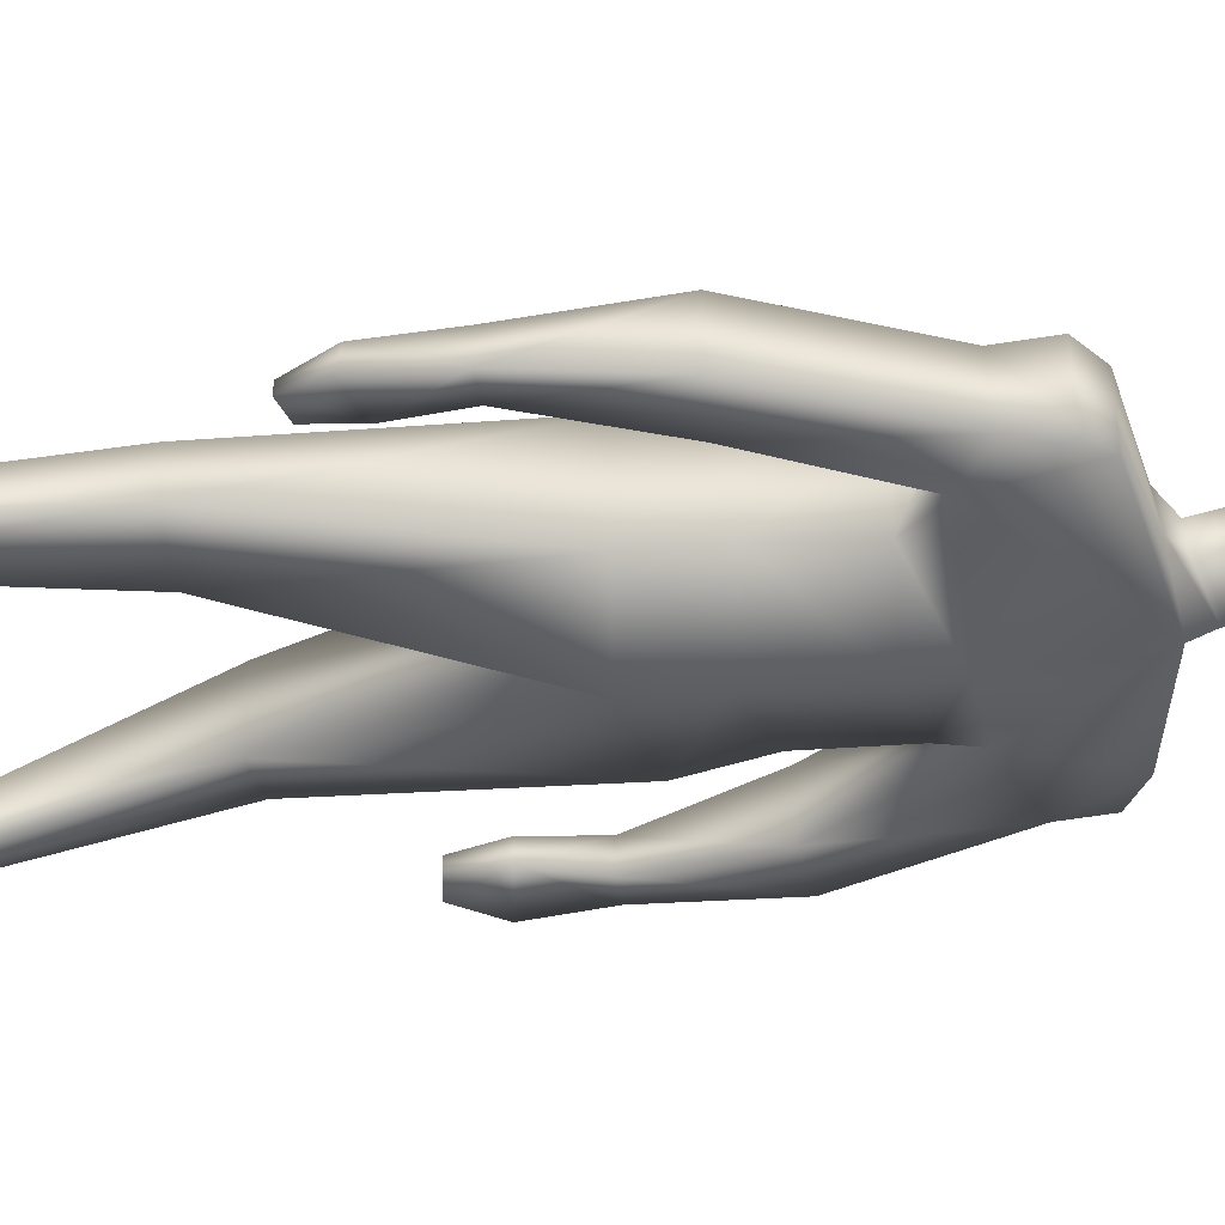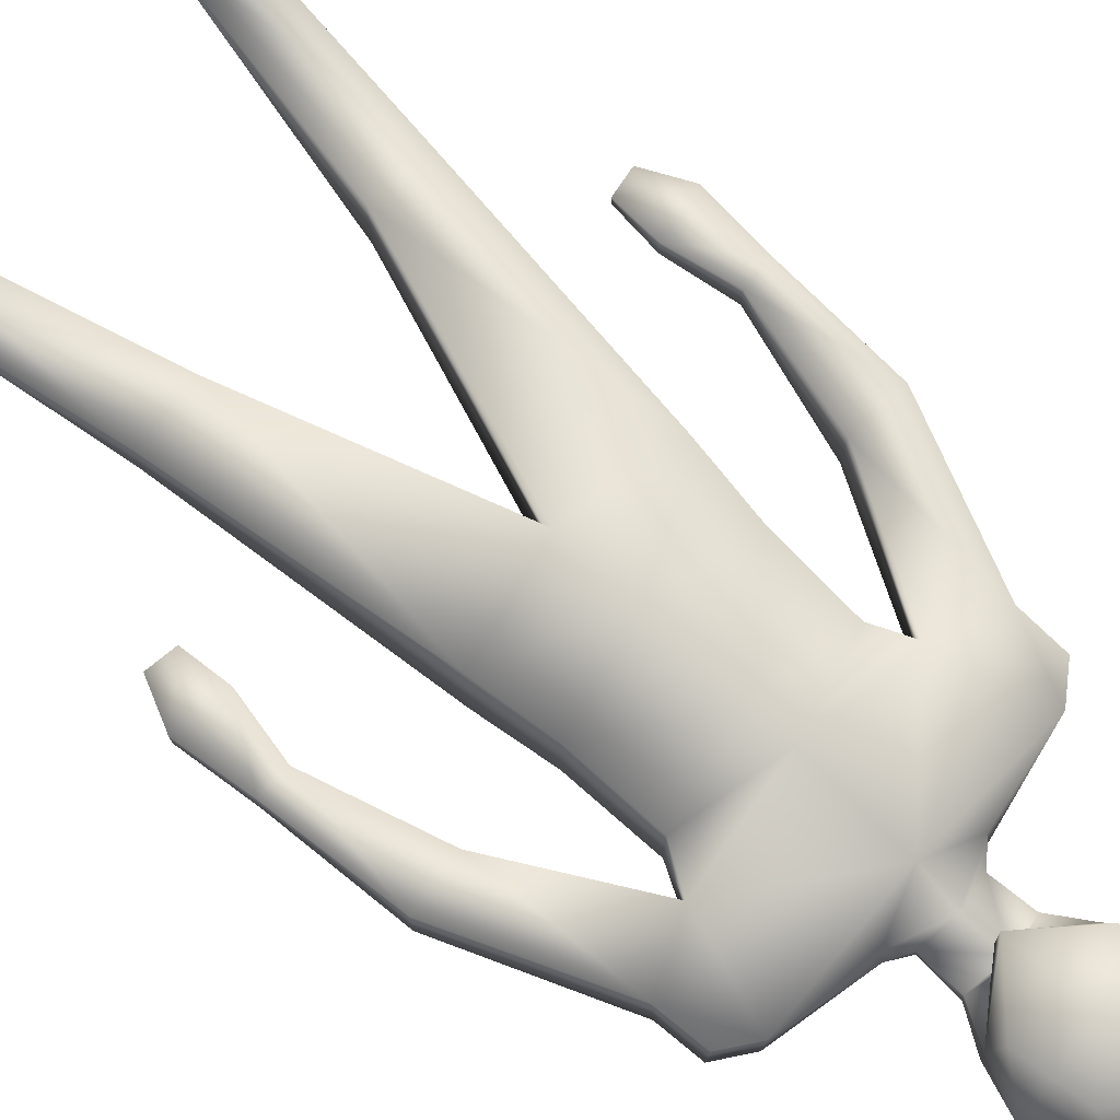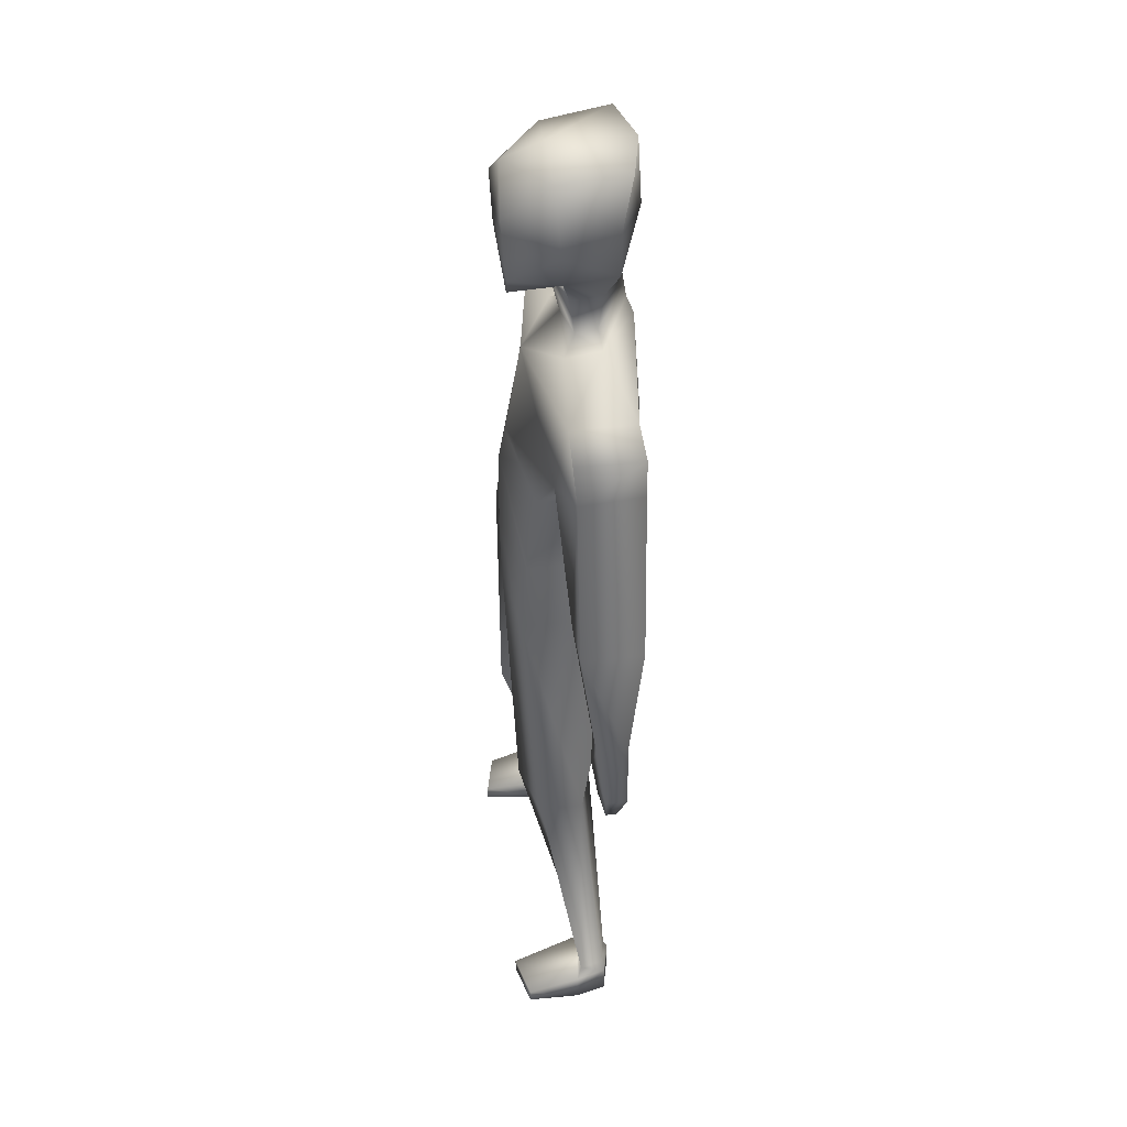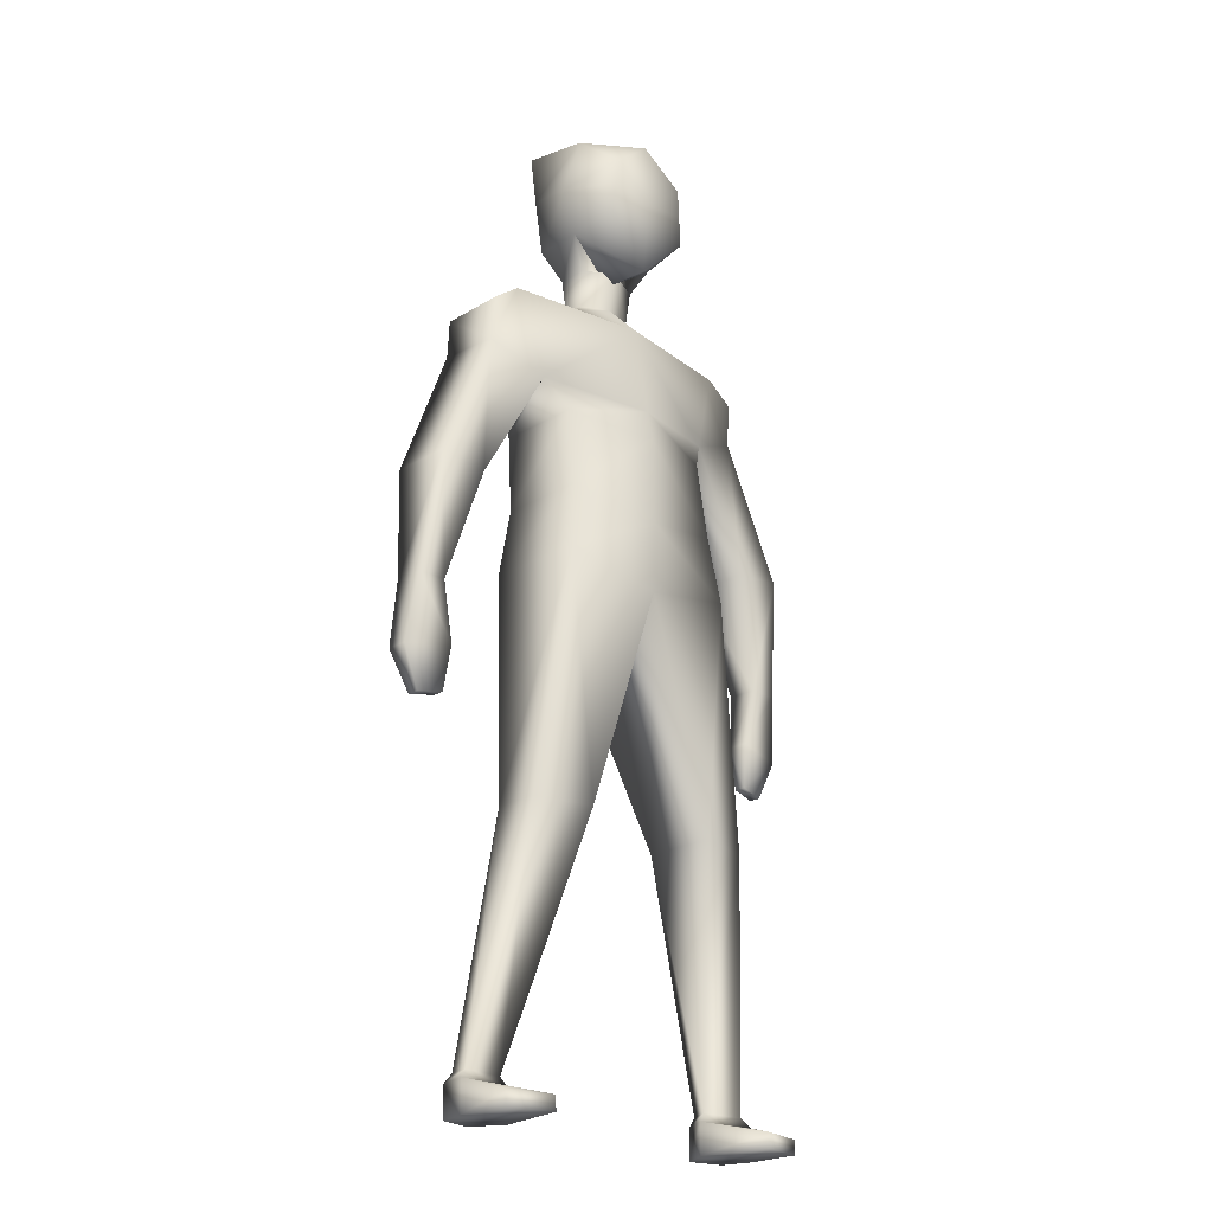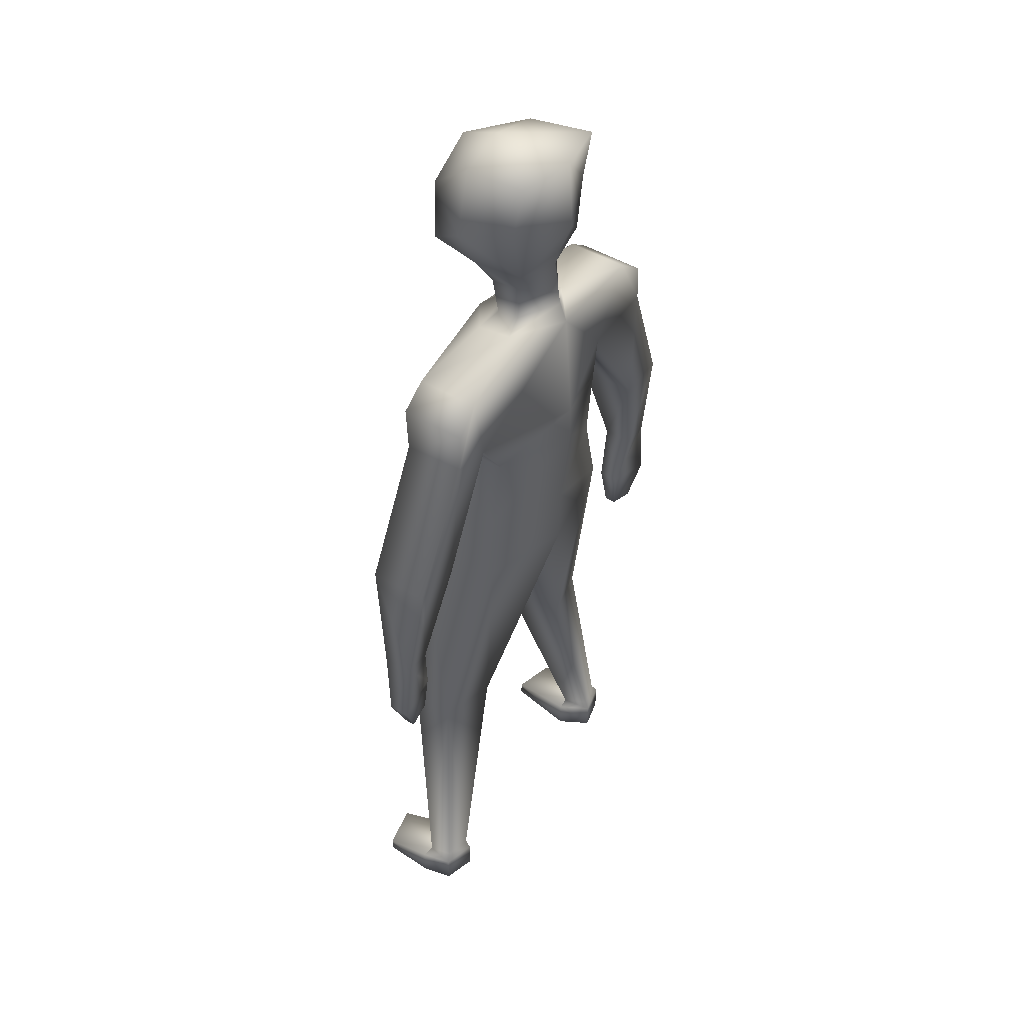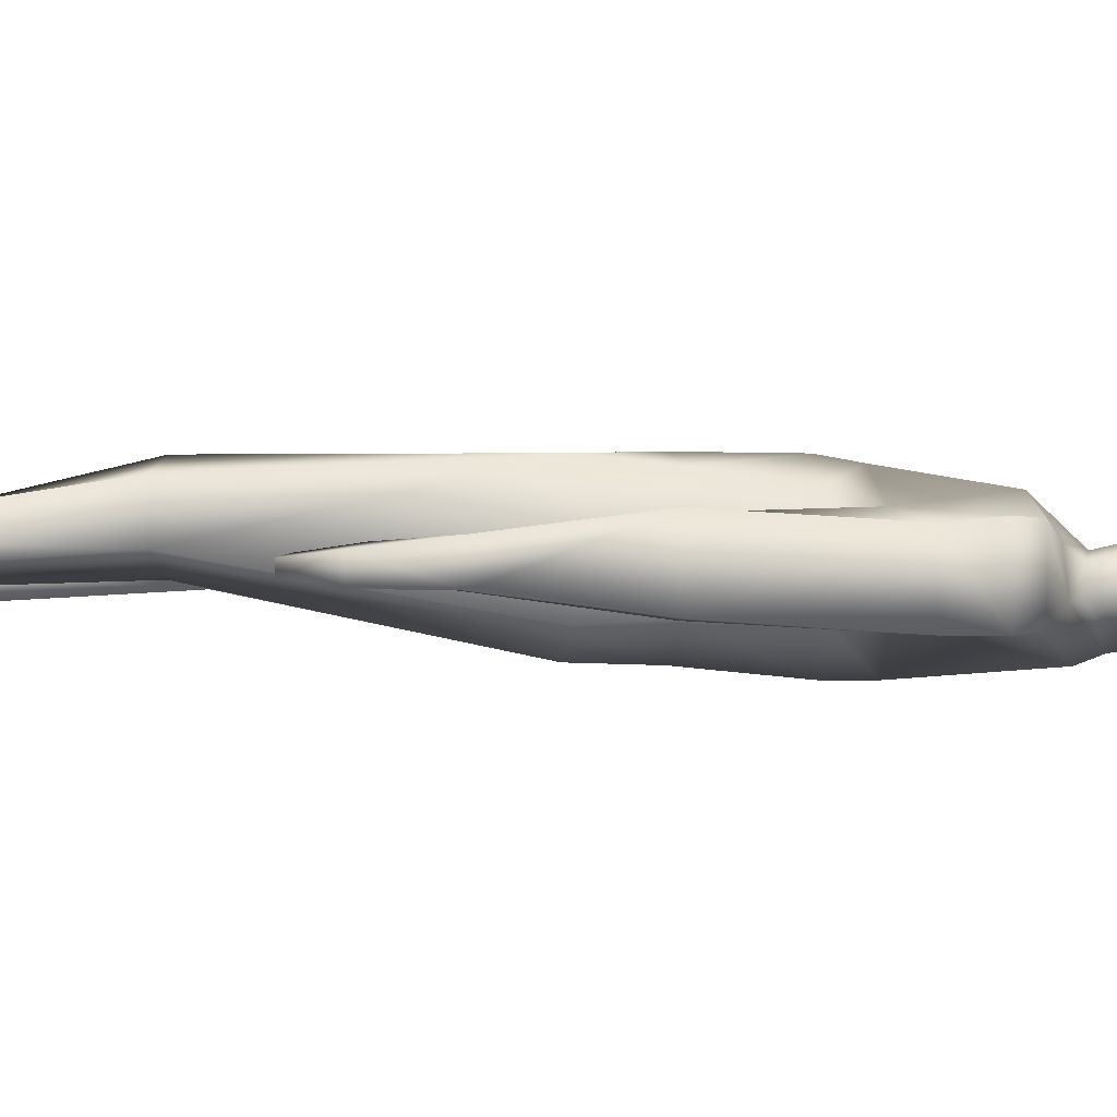
<metadata>
{"format":"obj","ext":"obj","renderer":"f3d","projection":"perspective","resolution":1024,"background":"white","views":[{"elev":-40.9,"azim":99.6,"up":"+Z"},{"elev":76.1,"azim":132.6,"up":"+Z"},{"elev":43.2,"azim":81.5,"up":"+Y"},{"elev":-22.5,"azim":-44.2,"up":"+Y"},{"elev":45.6,"azim":124.9,"up":"+Y"},{"elev":-2.7,"azim":94.2,"up":"+Z"}]}
</metadata>
<code>
o Cube
v 0.9409 5.52 -0.4234
v 0.6122 4.662 -0.4083
v 0.941 5.523 0.02838
v 0.6144 4.659 0.1936
v 0 5.688 -0.5468
v 0 4.61 -0.6054
v 0 5.492 0.2056
v 0 4.585 0.3658
v 0.6978 3.602 -0.3914
v 0.6979 3.602 0.3201
v 0 3.509 -0.5279
v 0 3.467 0.3663
v 0.9264 1.893 -0.0824
v 0.9264 1.893 0.2281
v 0.5175 1.896 -0.1895
v 0.5175 1.896 0.3366
v 1.19 0.1717 -0.227
v 1.242 0.1717 -0.008567
v 0.9512 0.1732 -0.2899
v 0.8248 0.1732 -0.06919
v 0.7464 4.898 -0.3567
v 0 4.813 0.3226
v 0.7478 4.895 0.09082
v 0 4.873 -0.6054
v 1.135 5.377 -0.4451
v 1.135 5.381 0.0285
v 1.15 5.095 -0.4451
v 1.15 5.068 0.001916
v 1.433 3.266 -0.2808
v 1.433 3.266 -0.06368
v 1.631 3.264 -0.2808
v 1.631 3.264 -0.06368
v 1.35 2.85 -0.2256
v 1.35 2.85 -0.07511
v 1.685 2.789 -0.2744
v 1.685 2.789 -0.1239
v 1.215 4.056 -0.3858
v 1.215 4.056 0.04134
v 1.567 4.09 0.04134
v 1.567 4.09 -0.3858
v 1.188 -0.04516 -0.227
v 1.241 -0.04516 -0.008567
v 0.9498 -0.04361 -0.2899
v 0.8234 -0.04361 -0.06919
v 0.9123 0.05514 0.4429
v 1.229 0.05359 0.3667
v 0.9104 -0.04361 0.443
v 1.227 -0.04516 0.3668
v 0.9639 0.2348 -0.2557
v 0.8755 0.2348 -0.08397
v 1.181 0.2337 -0.04517
v 1.144 0.2337 -0.2082
v 0.3398 5.623 -0.03632
v 0 5.758 -0.05464
v 0.3315 5.653 -0.2895
v 0 5.827 -0.4937
v 0.3707 6.219 -0.02569
v 0 5.955 -0.09427
v 0.344 6.23 -0.3928
v 0 6.273 -0.4709
v 0.6339 4.083 0.2665
v 0.6338 4.084 -0.3533
v 0 3.96 -0.5411
v 0 3.966 0.3776
v 0.5035 6.51 0.006592
v 0.4185 6.618 -0.384
v 0 6.53 -0.5745
v 0.3718 6.952 0.02391
v 0 7.041 0.0362
v 0.4041 7.012 -0.453
v 0 7.022 -0.5449
v 0.3388 6.263 0.3287
v 0 5.936 0.2913
v 0.3167 6.489 0.3409
v 0 6.44 0.3544
v 0 6.934 0.3204
v 0.295 6.689 0.3518
v 0.2239 5.728 -0.1197
v 0 6.027 0.007768
v 0 5.917 -0.4778
v 0.2101 5.736 -0.2758
v 0.2377 5.999 -0.08354
v 0 6.156 -0.4422
v 0 6.061 -0.0345
v 0.22 6.008 -0.3098
v 1.373 2.543 -0.2024
v 1.373 2.543 -0.1206
v 1.555 2.51 -0.229
v 1.555 2.51 -0.1471
v -0.9409 5.52 -0.4234
v -0.6122 4.662 -0.4083
v -0.941 5.523 0.02838
v -0.6144 4.659 0.1936
v -0.6978 3.602 -0.3914
v -0.6979 3.602 0.3201
v -0.9264 1.893 -0.0824
v -0.9264 1.893 0.2281
v -0.5175 1.896 -0.1895
v -0.5175 1.896 0.3366
v -1.19 0.1717 -0.227
v -1.242 0.1717 -0.008567
v -0.9512 0.1732 -0.2899
v -0.8248 0.1732 -0.06919
v -0.7464 4.898 -0.3567
v -0.7478 4.895 0.09082
v -1.135 5.377 -0.4451
v -1.135 5.381 0.0285
v -1.15 5.095 -0.4451
v -1.15 5.068 0.001916
v -1.433 3.266 -0.2808
v -1.433 3.266 -0.06368
v -1.631 3.264 -0.2808
v -1.631 3.264 -0.06368
v -1.35 2.85 -0.2256
v -1.35 2.85 -0.07511
v -1.685 2.789 -0.2744
v -1.685 2.789 -0.1239
v -1.215 4.056 -0.3858
v -1.215 4.056 0.04134
v -1.567 4.09 0.04134
v -1.567 4.09 -0.3858
v -1.188 -0.04516 -0.227
v -1.241 -0.04516 -0.008567
v -0.9498 -0.04361 -0.2899
v -0.8234 -0.04361 -0.06919
v -0.9123 0.05514 0.4429
v -1.229 0.05359 0.3667
v -0.9104 -0.04361 0.443
v -1.227 -0.04516 0.3668
v -0.9639 0.2348 -0.2557
v -0.8755 0.2348 -0.08397
v -1.181 0.2337 -0.04517
v -1.144 0.2337 -0.2082
v -0.3398 5.623 -0.03632
v -0.3315 5.653 -0.2895
v -0.3707 6.219 -0.02569
v -0.344 6.23 -0.3928
v -0.6339 4.083 0.2665
v -0.6338 4.084 -0.3533
v -0.5035 6.51 0.006592
v -0.4185 6.618 -0.384
v -0.3718 6.952 0.02391
v -0.4041 7.012 -0.453
v -0.3388 6.263 0.3287
v -0.3167 6.489 0.3409
v -0.295 6.689 0.3518
v -0.2239 5.728 -0.1197
v -0.2101 5.736 -0.2758
v -0.2377 5.999 -0.08354
v -0.22 6.008 -0.3098
v -1.373 2.543 -0.2024
v -1.373 2.543 -0.1206
v -1.555 2.51 -0.229
v -1.555 2.51 -0.1471
f 5 55 1
f 23 7 22
f 61 9 62
f 1 26 25
f 5 21 24
f 10 13 9
f 63 9 11
f 64 10 61
f 50 19 20
f 9 15 11
f 10 16 14
f 12 15 16
f 17 42 41
f 51 17 52
f 52 19 49
f 51 20 18
f 24 2 6
f 2 23 4
f 4 22 8
f 25 28 27
f 37 30 38
f 3 28 26
f 1 27 21
f 32 34 36
f 39 30 32
f 39 31 40
f 40 29 37
f 33 88 86
f 31 36 35
f 31 33 29
f 30 33 34
f 27 37 21
f 28 40 27
f 28 38 39
f 21 38 23
f 41 44 43
f 19 41 43
f 44 45 20
f 20 43 44
f 45 48 46
f 18 45 46
f 42 46 48
f 42 47 44
f 14 50 51
f 13 49 15
f 13 51 52
f 15 50 16
f 84 57 58
f 7 53 54
f 3 55 53
f 65 72 57
f 83 59 85
f 85 57 82
f 8 61 4
f 6 62 63
f 4 62 2
f 66 71 70
f 59 67 66
f 59 65 57
f 70 69 68
f 66 68 65
f 68 76 77
f 72 75 73
f 75 77 76
f 65 77 74
f 57 73 58
f 55 78 53
f 56 81 55
f 54 78 79
f 81 82 78
f 80 85 81
f 79 82 84
f 86 89 87
f 33 87 34
f 36 87 89
f 36 88 35
f 135 5 90
f 105 7 92
f 94 138 139
f 90 107 92
f 104 5 24
f 96 95 94
f 63 94 139
f 95 64 138
f 131 102 130
f 98 94 11
f 95 99 12
f 12 98 11
f 100 123 101
f 100 132 133
f 102 133 130
f 132 103 131
f 91 24 6
f 91 105 104
f 93 22 105
f 109 106 108
f 111 118 119
f 92 109 105
f 108 90 104
f 113 115 111
f 120 111 119
f 112 120 121
f 110 121 118
f 114 153 116
f 112 117 113
f 114 112 110
f 111 114 110
f 118 108 104
f 121 109 108
f 109 119 105
f 119 104 105
f 125 122 124
f 102 122 100
f 126 125 103
f 103 124 102
f 129 126 127
f 101 126 103
f 123 127 101
f 128 123 125
f 97 131 99
f 130 96 98
f 96 132 97
f 131 98 99
f 84 136 149
f 7 134 92
f 92 135 90
f 144 140 136
f 137 83 150
f 136 150 149
f 138 8 93
f 6 139 91
f 139 93 91
f 141 71 67
f 137 67 60
f 140 137 136
f 143 69 71
f 142 141 140
f 142 76 69
f 75 144 73
f 75 146 145
f 140 146 142
f 73 136 58
f 147 135 134
f 148 56 135
f 54 147 134
f 149 148 147
f 150 80 148
f 79 149 147
f 154 151 152
f 152 114 115
f 117 152 115
f 153 117 116
f 5 56 55
f 23 3 7
f 61 10 9
f 1 3 26
f 5 1 21
f 10 14 13
f 63 62 9
f 64 12 10
f 50 49 19
f 9 13 15
f 10 12 16
f 12 11 15
f 17 18 42
f 51 18 17
f 52 17 19
f 51 50 20
f 24 21 2
f 2 21 23
f 4 23 22
f 25 26 28
f 37 29 30
f 3 23 28
f 1 25 27
f 32 30 34
f 39 38 30
f 39 32 31
f 40 31 29
f 33 35 88
f 31 32 36
f 31 35 33
f 30 29 33
f 27 40 37
f 28 39 40
f 28 23 38
f 21 37 38
f 41 42 44
f 19 17 41
f 44 47 45
f 20 19 43
f 45 47 48
f 18 20 45
f 42 18 46
f 42 48 47
f 14 16 50
f 13 52 49
f 13 14 51
f 15 49 50
f 84 82 57
f 7 3 53
f 3 1 55
f 65 74 72
f 83 60 59
f 85 59 57
f 8 64 61
f 6 2 62
f 4 61 62
f 66 67 71
f 59 60 67
f 59 66 65
f 70 71 69
f 66 70 68
f 68 69 76
f 72 74 75
f 75 74 77
f 65 68 77
f 57 72 73
f 55 81 78
f 56 80 81
f 54 53 78
f 81 85 82
f 80 83 85
f 79 78 82
f 86 88 89
f 33 86 87
f 36 34 87
f 36 89 88
f 135 56 5
f 105 22 7
f 94 95 138
f 90 106 107
f 104 90 5
f 96 97 95
f 63 11 94
f 95 12 64
f 131 103 102
f 98 96 94
f 95 97 99
f 12 99 98
f 100 122 123
f 100 101 132
f 102 100 133
f 132 101 103
f 91 104 24
f 91 93 105
f 93 8 22
f 109 107 106
f 111 110 118
f 92 107 109
f 108 106 90
f 113 117 115
f 120 113 111
f 112 113 120
f 110 112 121
f 114 151 153
f 112 116 117
f 114 116 112
f 111 115 114
f 118 121 108
f 121 120 109
f 109 120 119
f 119 118 104
f 125 123 122
f 102 124 122
f 126 128 125
f 103 125 124
f 129 128 126
f 101 127 126
f 123 129 127
f 128 129 123
f 97 132 131
f 130 133 96
f 96 133 132
f 131 130 98
f 84 58 136
f 7 54 134
f 92 134 135
f 144 145 140
f 137 60 83
f 136 137 150
f 138 64 8
f 6 63 139
f 139 138 93
f 141 143 71
f 137 141 67
f 140 141 137
f 143 142 69
f 142 143 141
f 142 146 76
f 75 145 144
f 75 76 146
f 140 145 146
f 73 144 136
f 147 148 135
f 148 80 56
f 54 79 147
f 149 150 148
f 150 83 80
f 79 84 149
f 154 153 151
f 152 151 114
f 117 154 152
f 153 154 117

</code>
